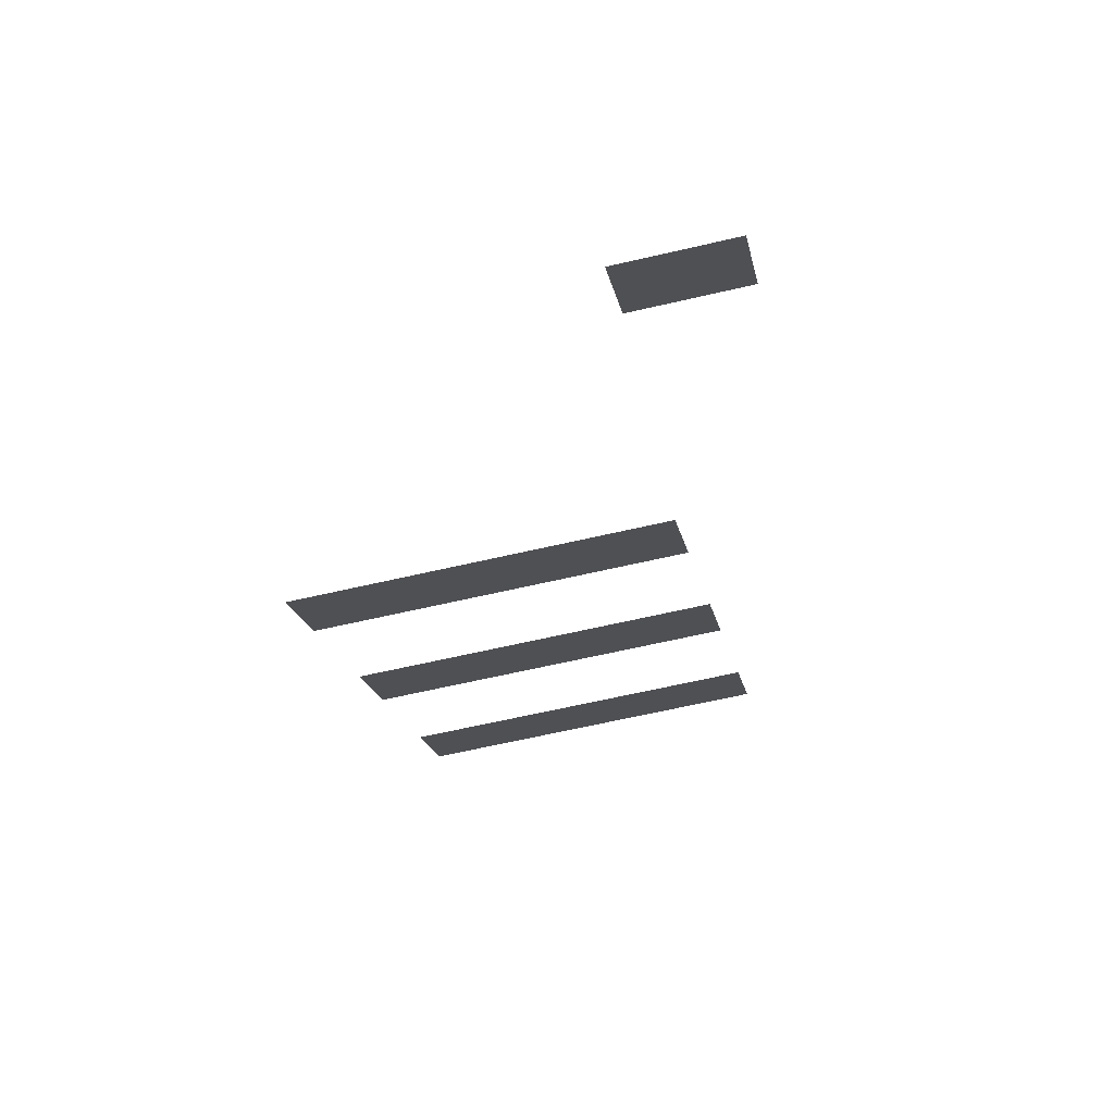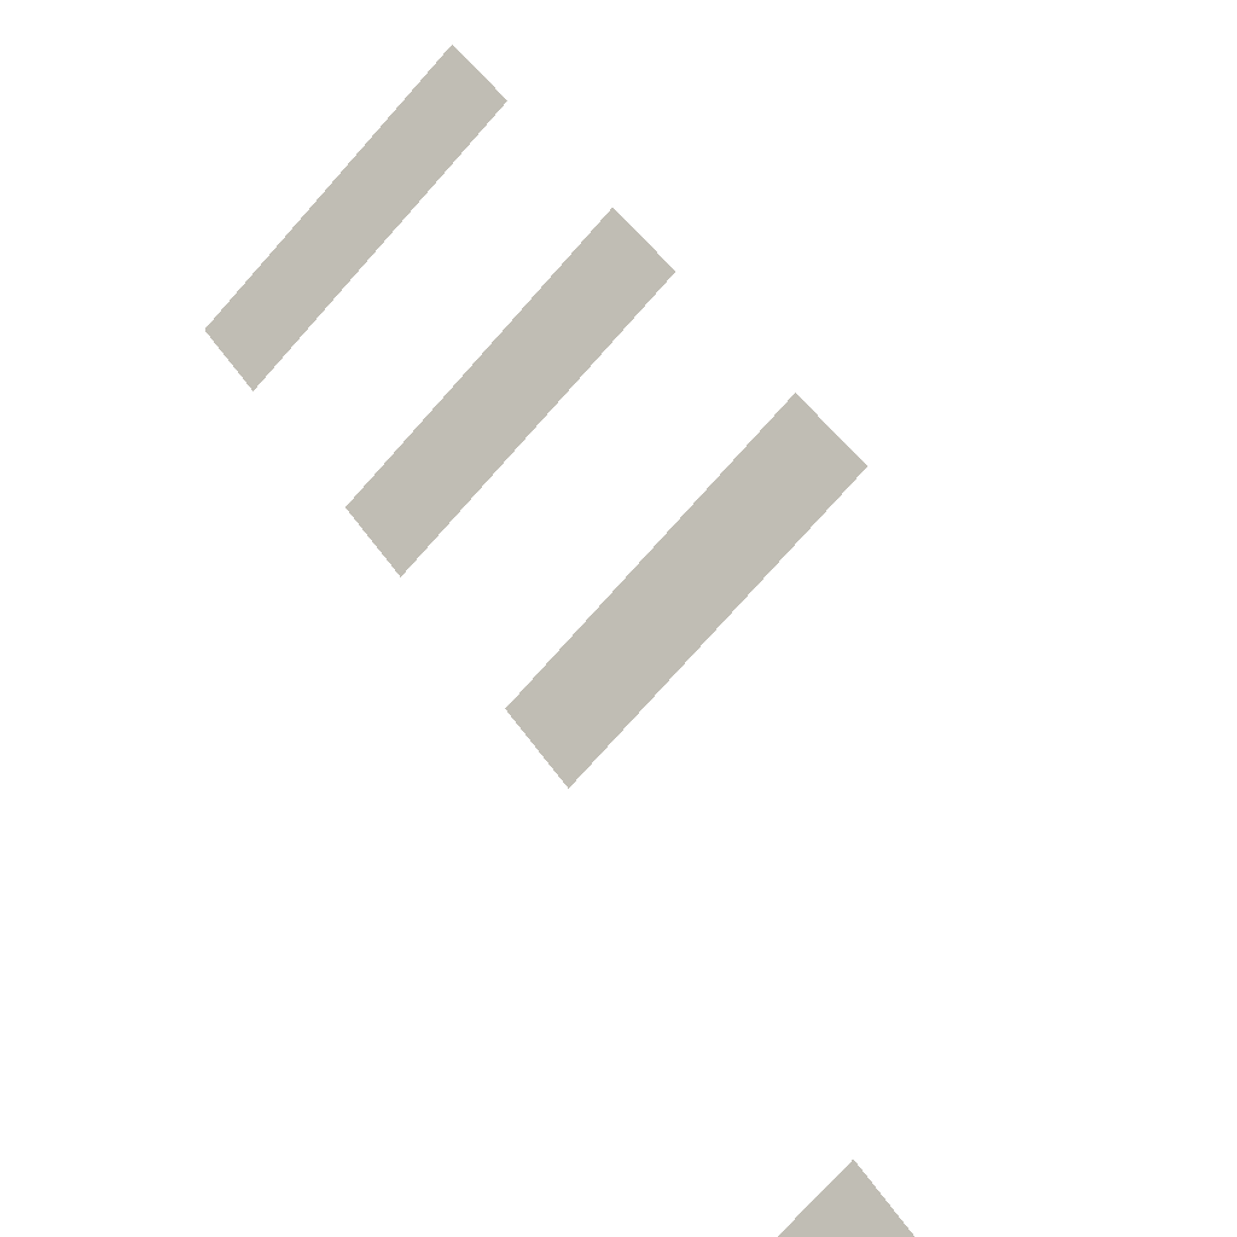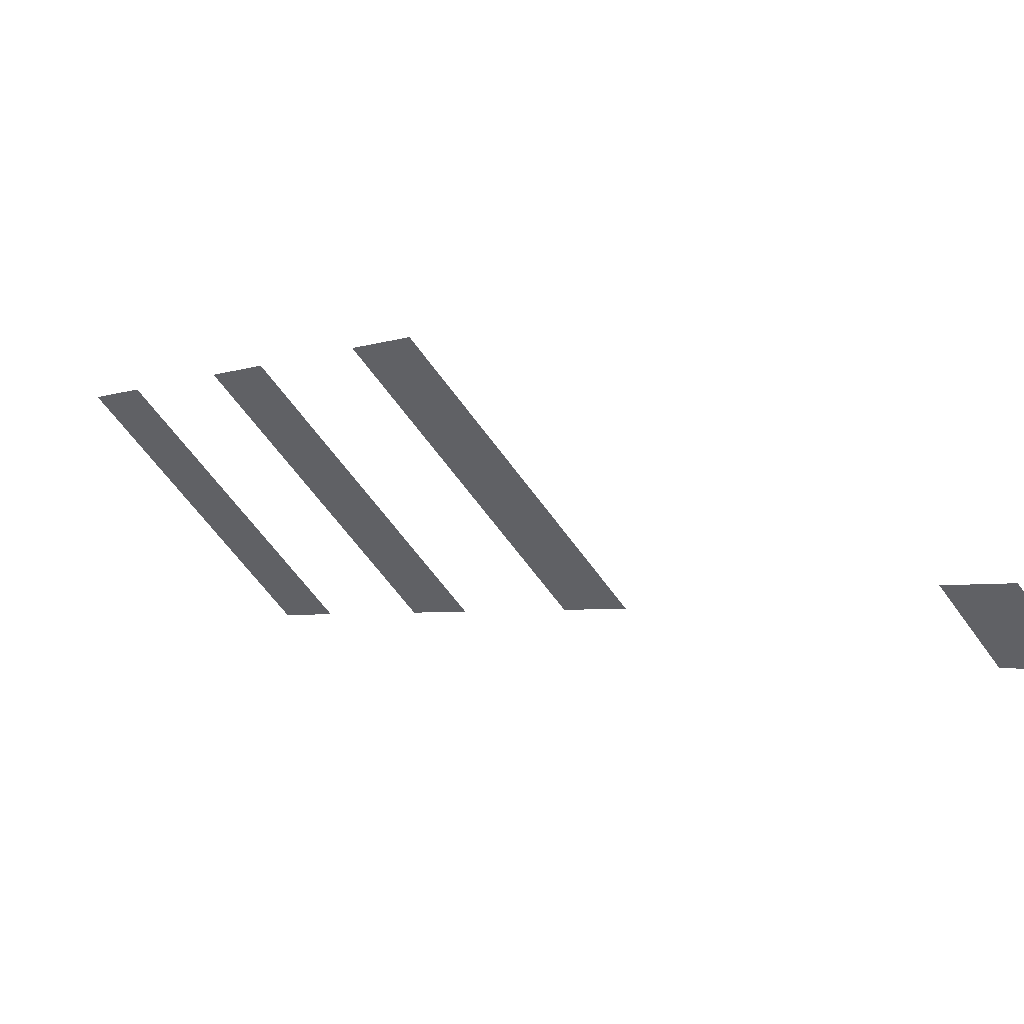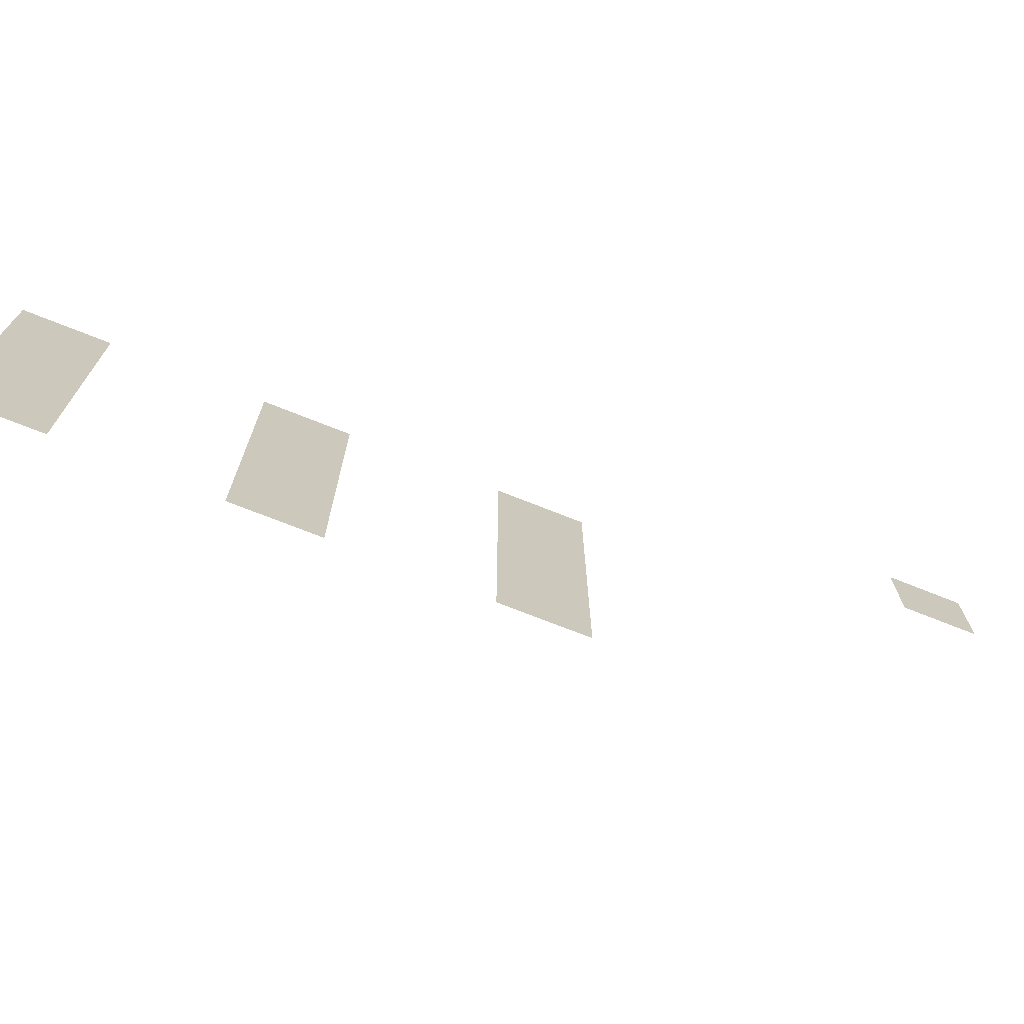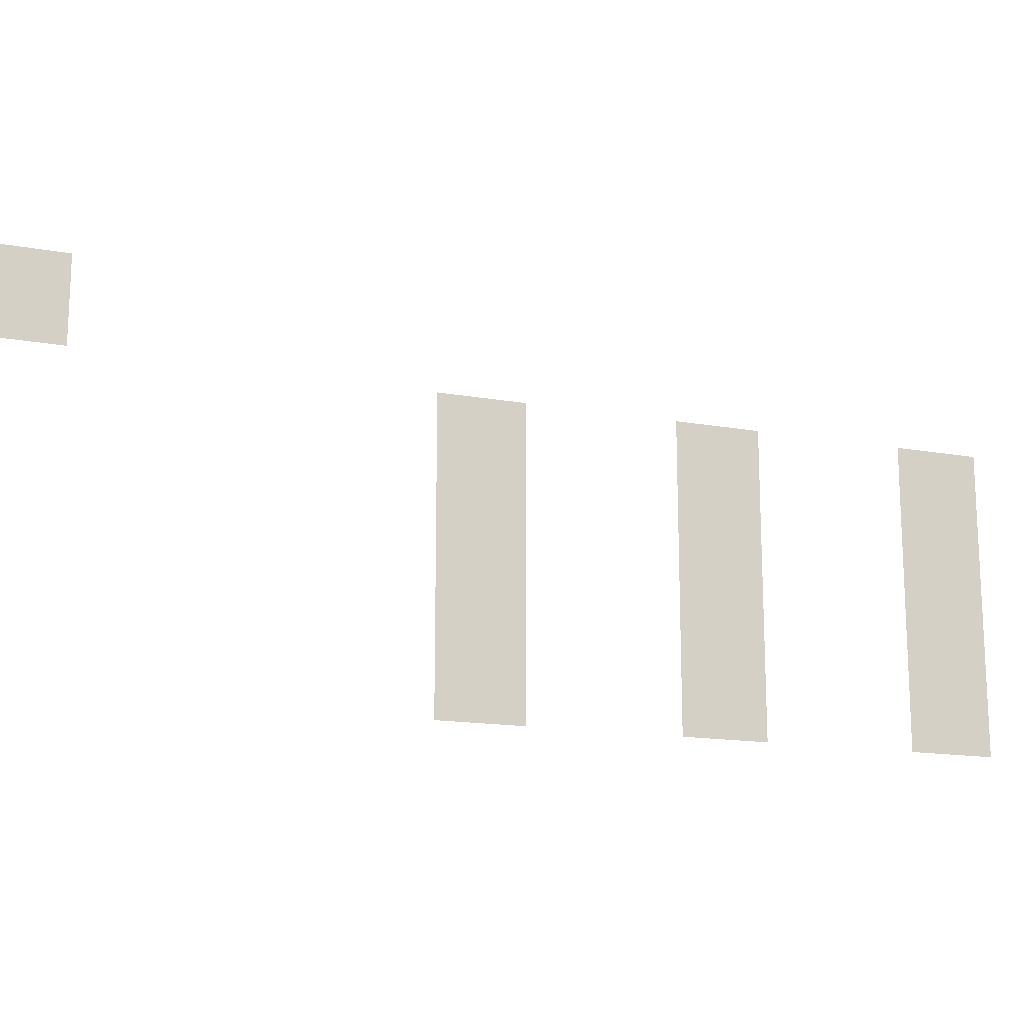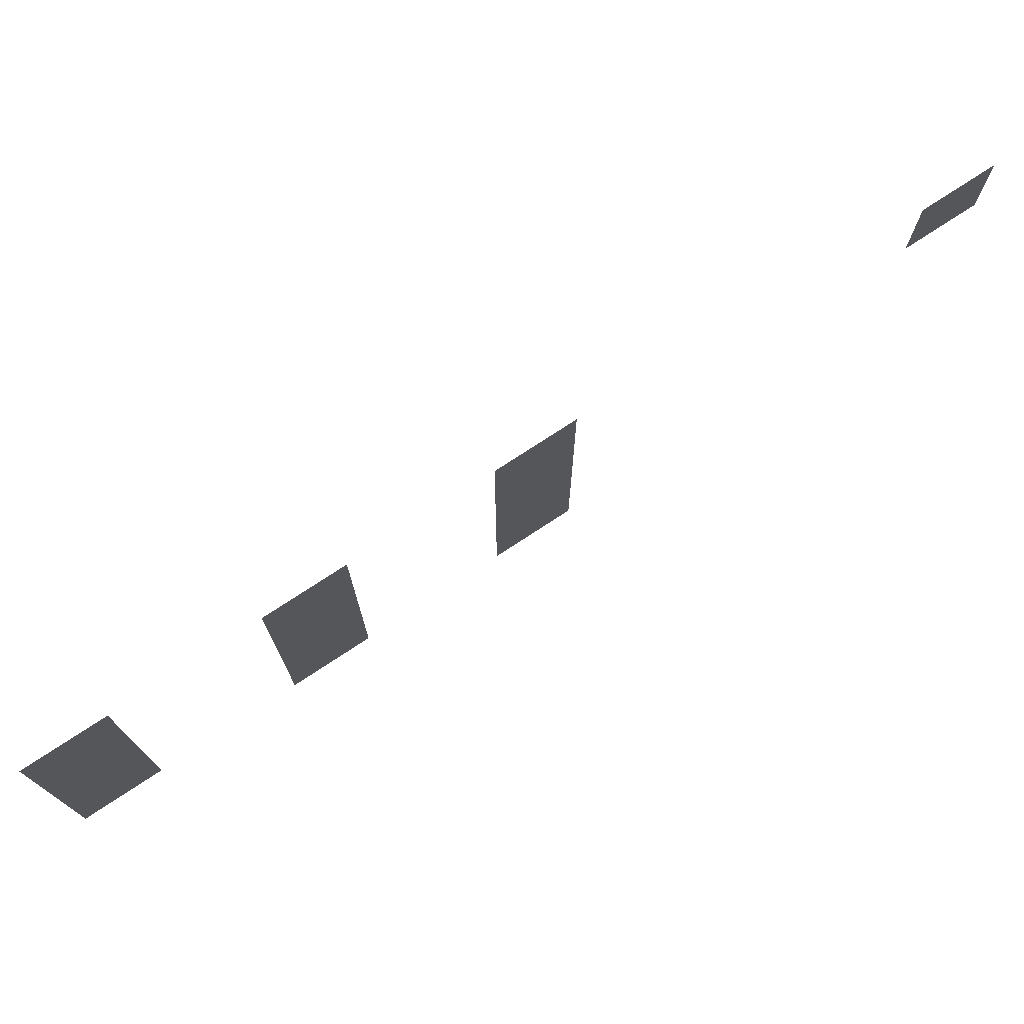
<metadata>
{"format":"obj","ext":"obj","renderer":"f3d","projection":"perspective","resolution":1024,"background":"white","views":[{"elev":-62.2,"azim":103.4,"up":"+Z"},{"elev":-77.3,"azim":-41.9,"up":"+Z"},{"elev":-62.9,"azim":35.6,"up":"+Z"},{"elev":-71.5,"azim":23.2,"up":"+Y"},{"elev":-15.5,"azim":-155.9,"up":"+Y"},{"elev":74.6,"azim":11.6,"up":"+Y"}]}
</metadata>
<code>
g LT_Panels2678
v 3160 -16.02 517.2
v 3096 -16.02 581.3
v 3096 -118.4 581.3
v 3160 -118.4 517.2
v 2519 -253.2 1104
v 2555 -253.3 1068
v 2555 -134.2 1068
v 2519 -134.2 1104
v 2592 -491.4 1032
v 2592 -372.3 1032
v 2555 -372.3 1068
v 2555 -491.4 1068
v 2519 -372.3 1104
v 2519 -491.4 1104
v 2592 -253.3 1032
v 2592 -134.2 1032
v 2719 -253.2 904.1
v 2756 -253.2 867.9
v 2756 -134.2 867.9
v 2719 -134.2 904.1
v 2719 -372.3 904.1
v 2756 -372.3 867.9
v 2719 -491.4 904.1
v 2756 -491.4 867.9
v 2792 -491.4 831.7
v 2792 -372.3 831.7
v 2792 -253.3 831.7
v 2792 -134.2 831.7
v 2318 -253.2 1305
v 2354 -253.3 1269
v 2354 -134.2 1269
v 2318 -134.2 1305
v 2391 -491.4 1233
v 2391 -372.3 1233
v 2354 -372.3 1269
v 2354 -491.4 1269
v 2318 -372.3 1305
v 2318 -491.4 1305
v 2391 -253.3 1233
v 2391 -134.2 1233
f 1 3 4
f 3 1 2
f 28 19 27
f 18 27 19
f 27 18 26
f 22 26 18
f 26 22 25
f 24 25 22
f 22 23 24
f 23 22 21
f 18 21 22
f 21 18 17
f 19 17 18
f 17 19 20
f 29 31 32
f 31 29 30
f 37 30 29
f 30 37 35
f 38 35 37
f 35 38 36
f 35 36 33
f 30 40 31
f 40 30 39
f 35 39 30
f 39 35 34
f 33 34 35
f 5 7 8
f 7 5 6
f 13 6 5
f 6 13 11
f 14 11 13
f 11 14 12
f 11 12 9
f 6 16 7
f 16 6 15
f 11 15 6
f 15 11 10
f 9 10 11

</code>
